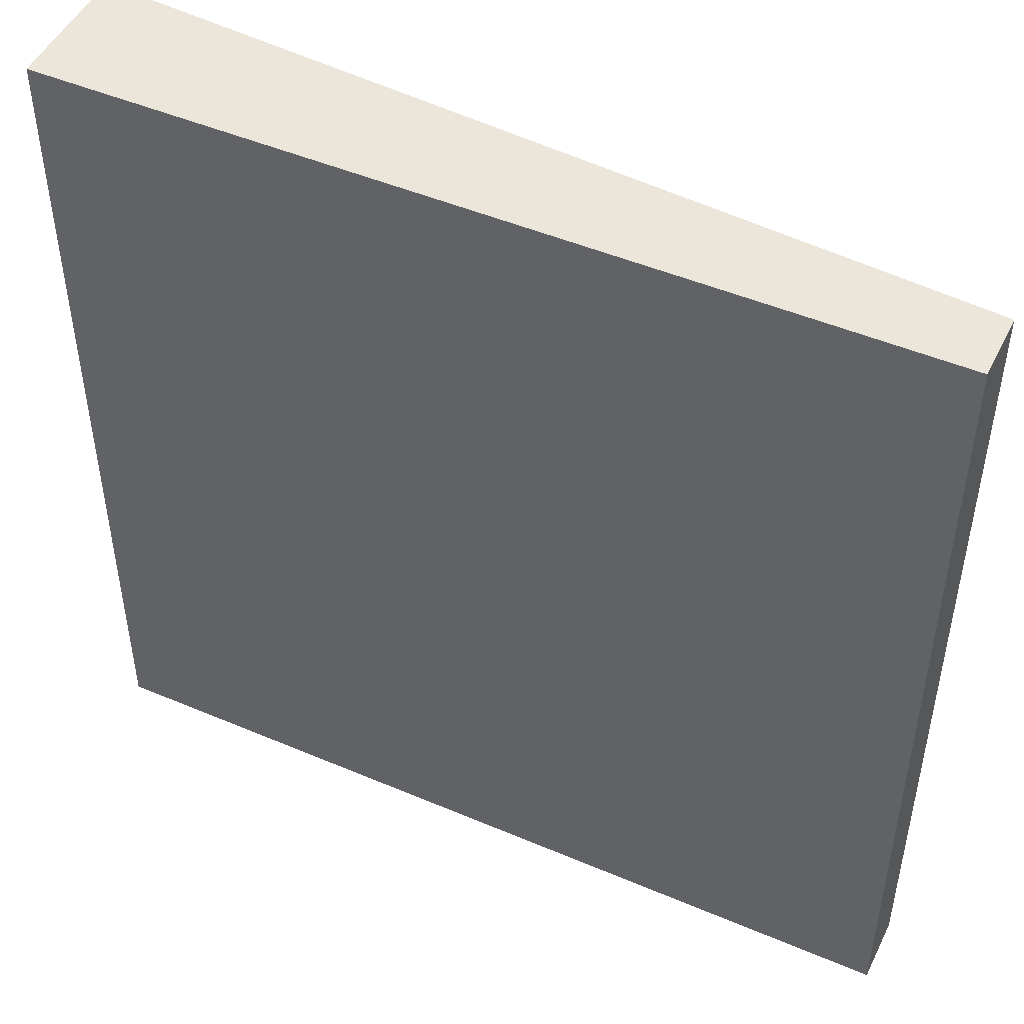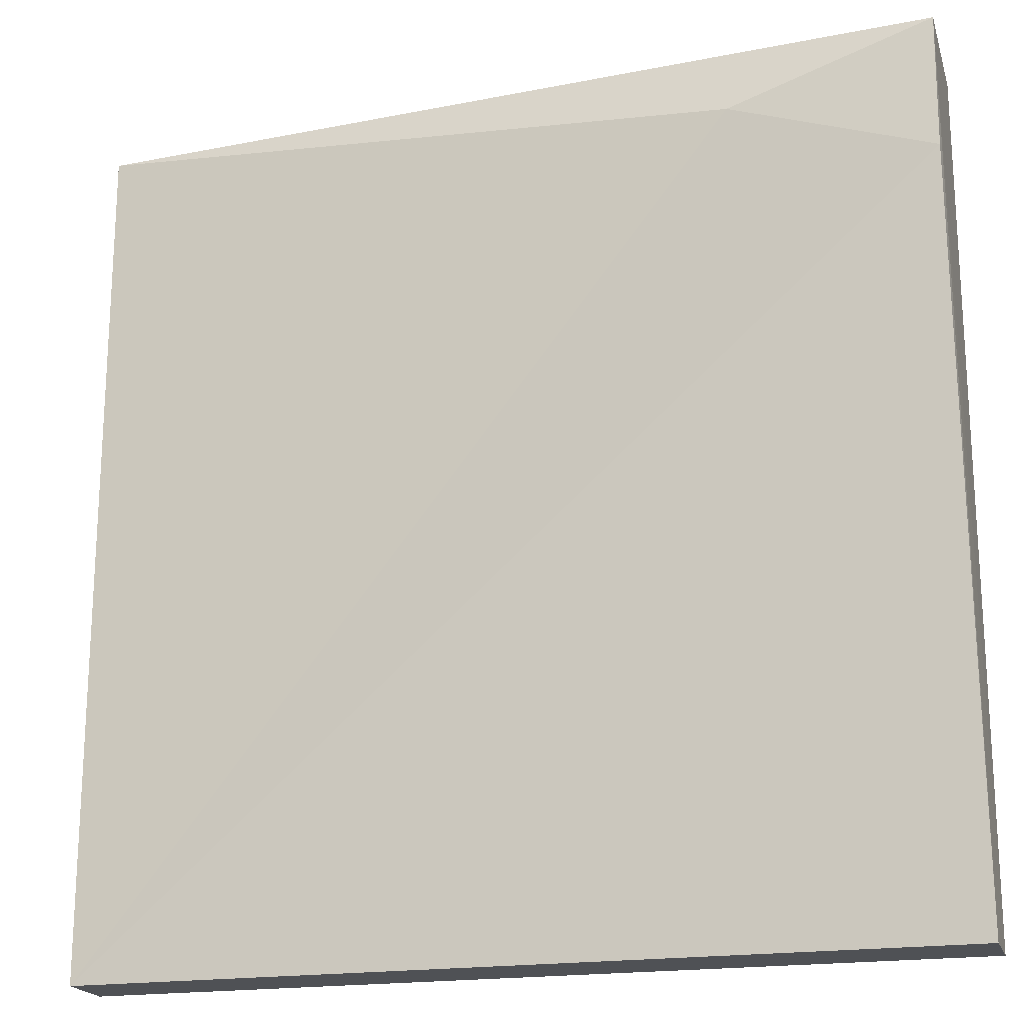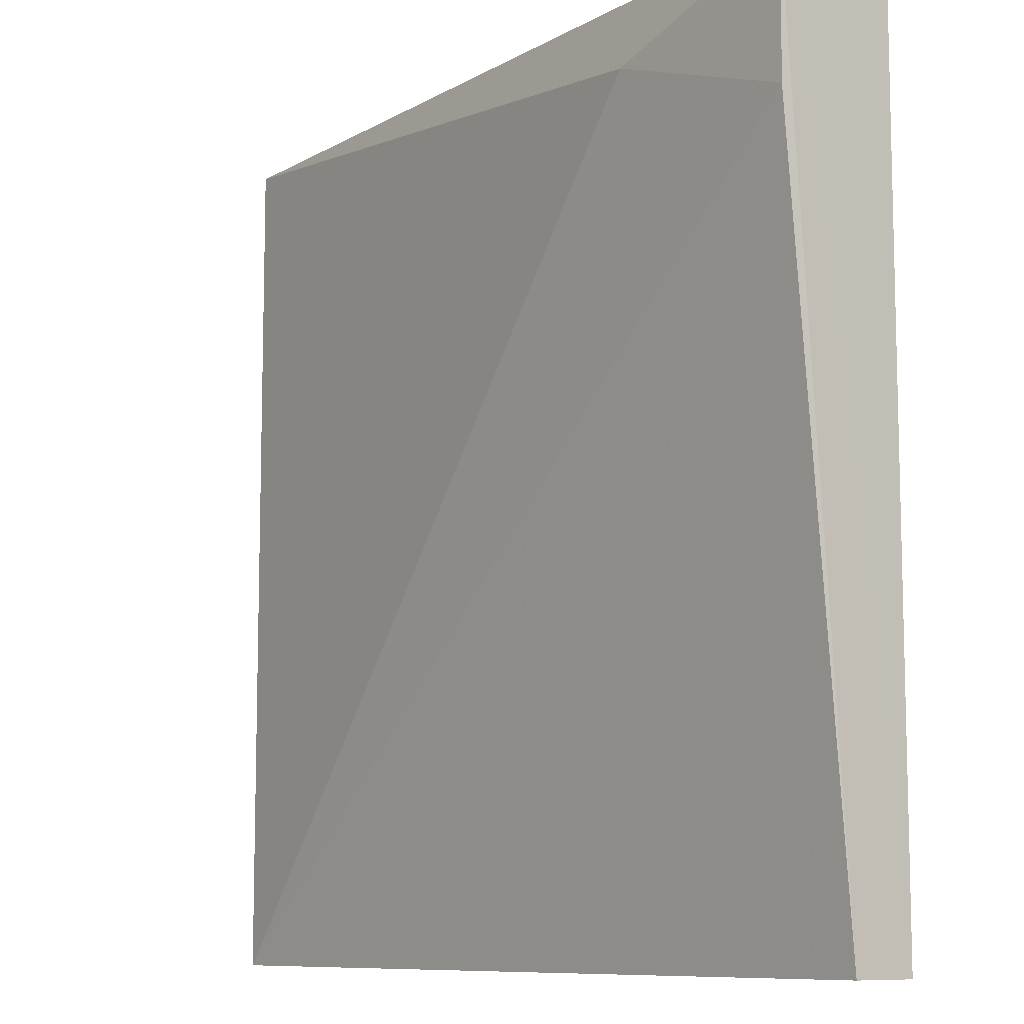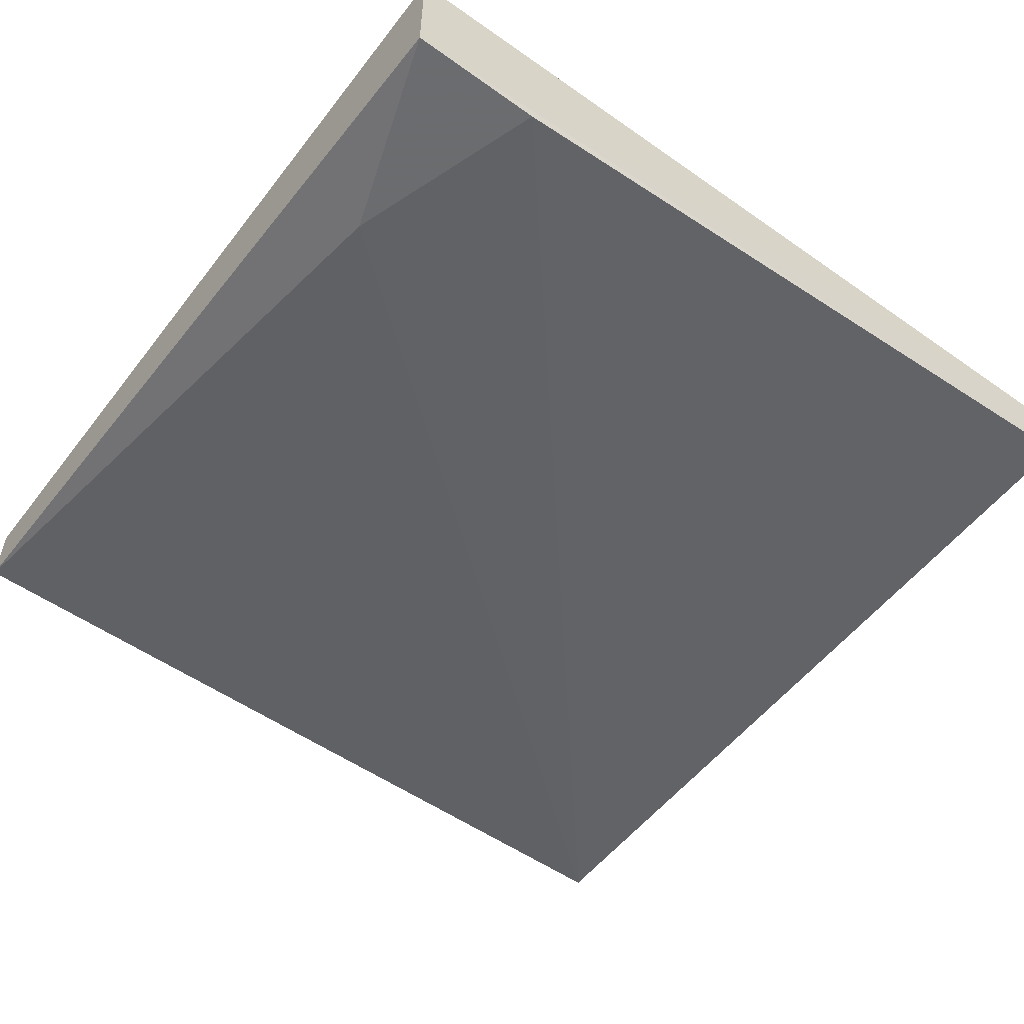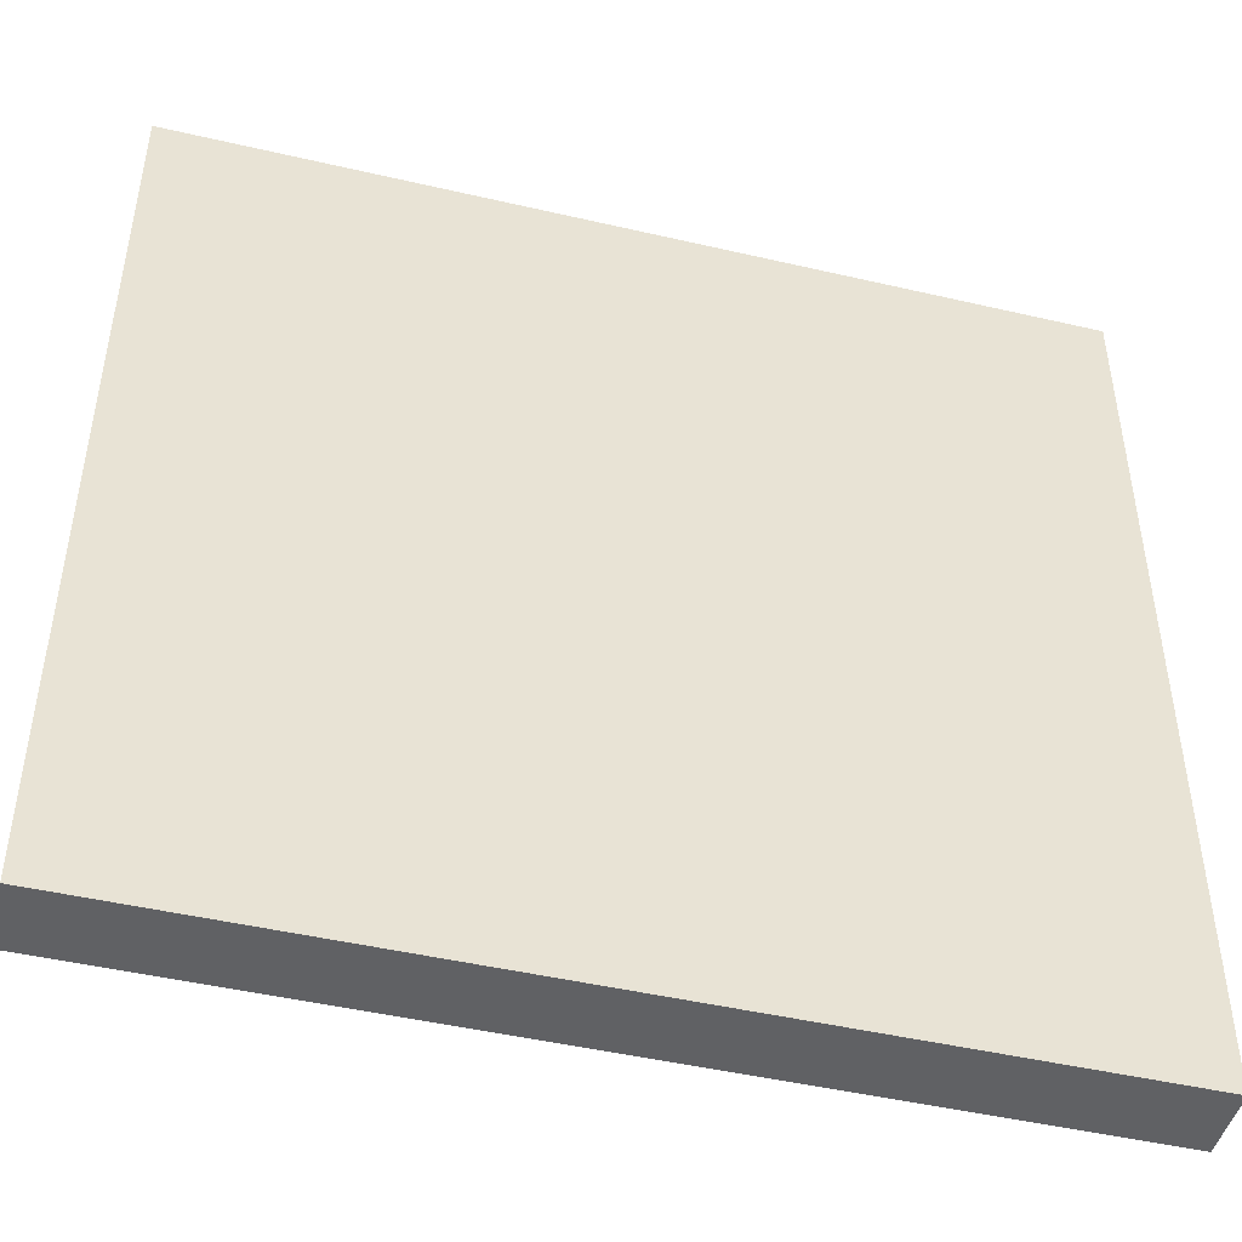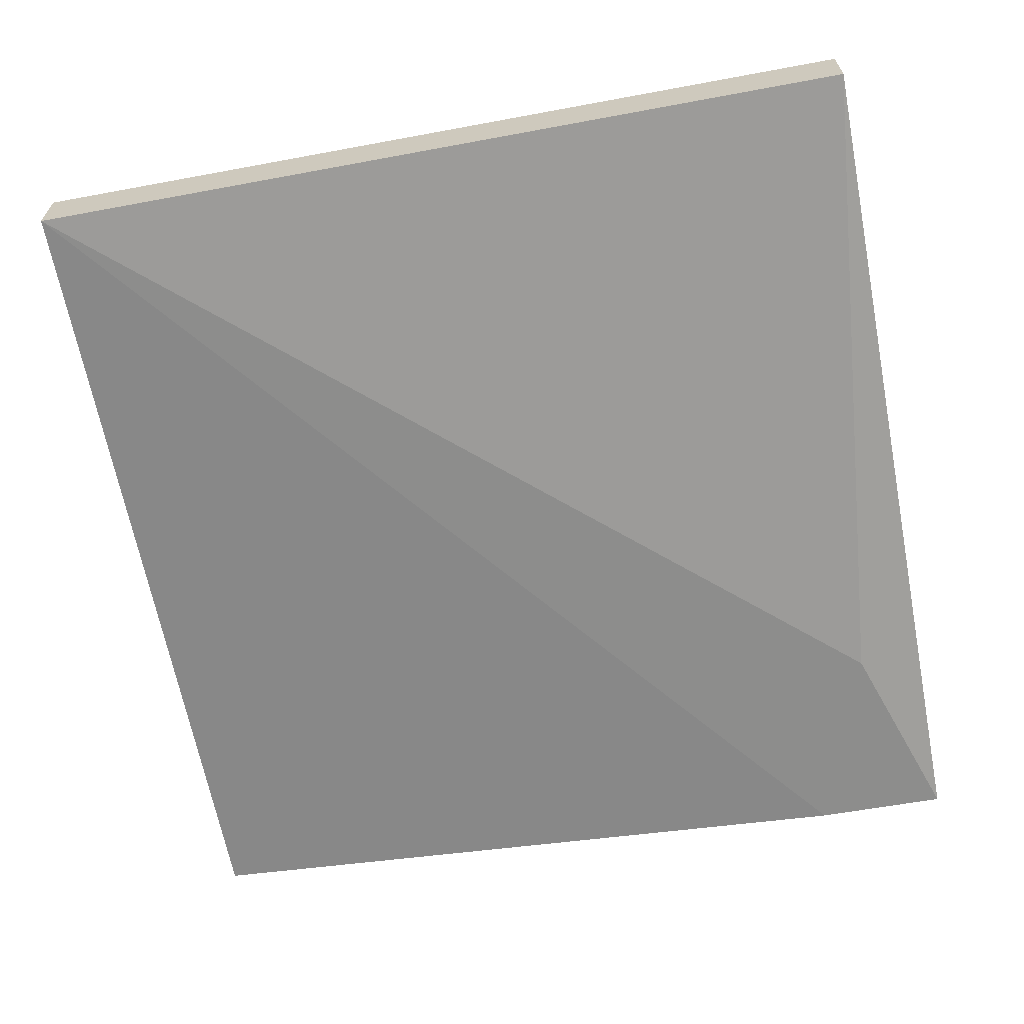
<metadata>
{"format":"obj","ext":"obj","renderer":"f3d","projection":"perspective","resolution":1024,"background":"white","views":[{"elev":48.1,"azim":-154.5,"up":"+Z"},{"elev":-19.7,"azim":15.7,"up":"+Z"},{"elev":-9.3,"azim":50.5,"up":"+Z"},{"elev":-53.7,"azim":53.2,"up":"+Y"},{"elev":-46.8,"azim":165.2,"up":"+Z"},{"elev":-64.4,"azim":-79.4,"up":"+Y"}]}
</metadata>
<code>
v 0.04106 -0.2881 0.1886
v -0.09195 -0.2779 0.05558
v -0.09195 -0.2677 0.05558
v -0.09195 -0.2779 0.1884
v 0.04087 -0.2677 0.05558
v 0.04087 -0.2677 0.1884
v 0.04087 -0.2779 0.05558
v -0.09195 -0.2677 0.1884
v 0.01021 -0.2881 0.1781
v 0.04087 -0.2881 0.1679
f 1 9 10
f 3 2 4
f 2 3 5
f 5 3 6
f 1 5 6
f 5 1 7
f 2 5 7
f 3 4 8
f 4 1 8
f 6 3 8
f 1 6 8
f 4 2 9
f 1 4 9
f 2 7 10
f 7 1 10
f 9 2 10

</code>
